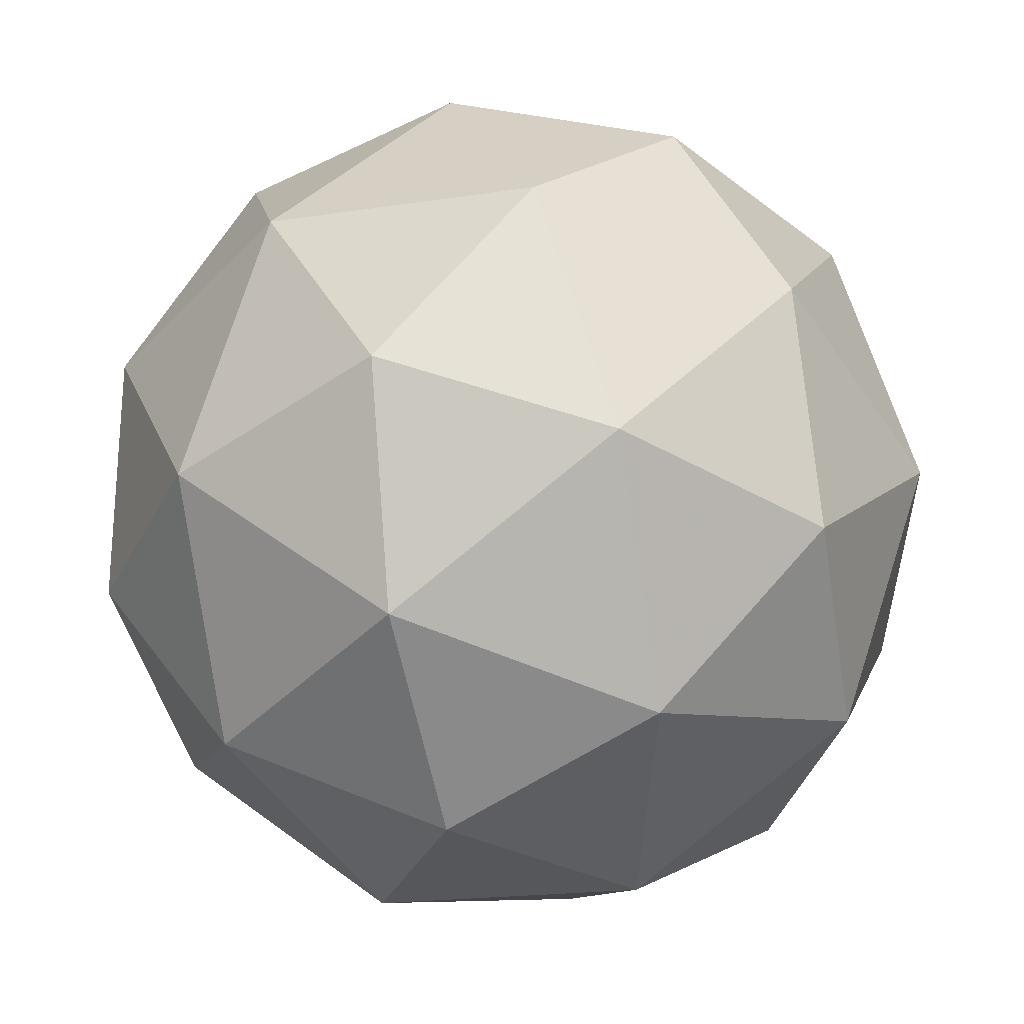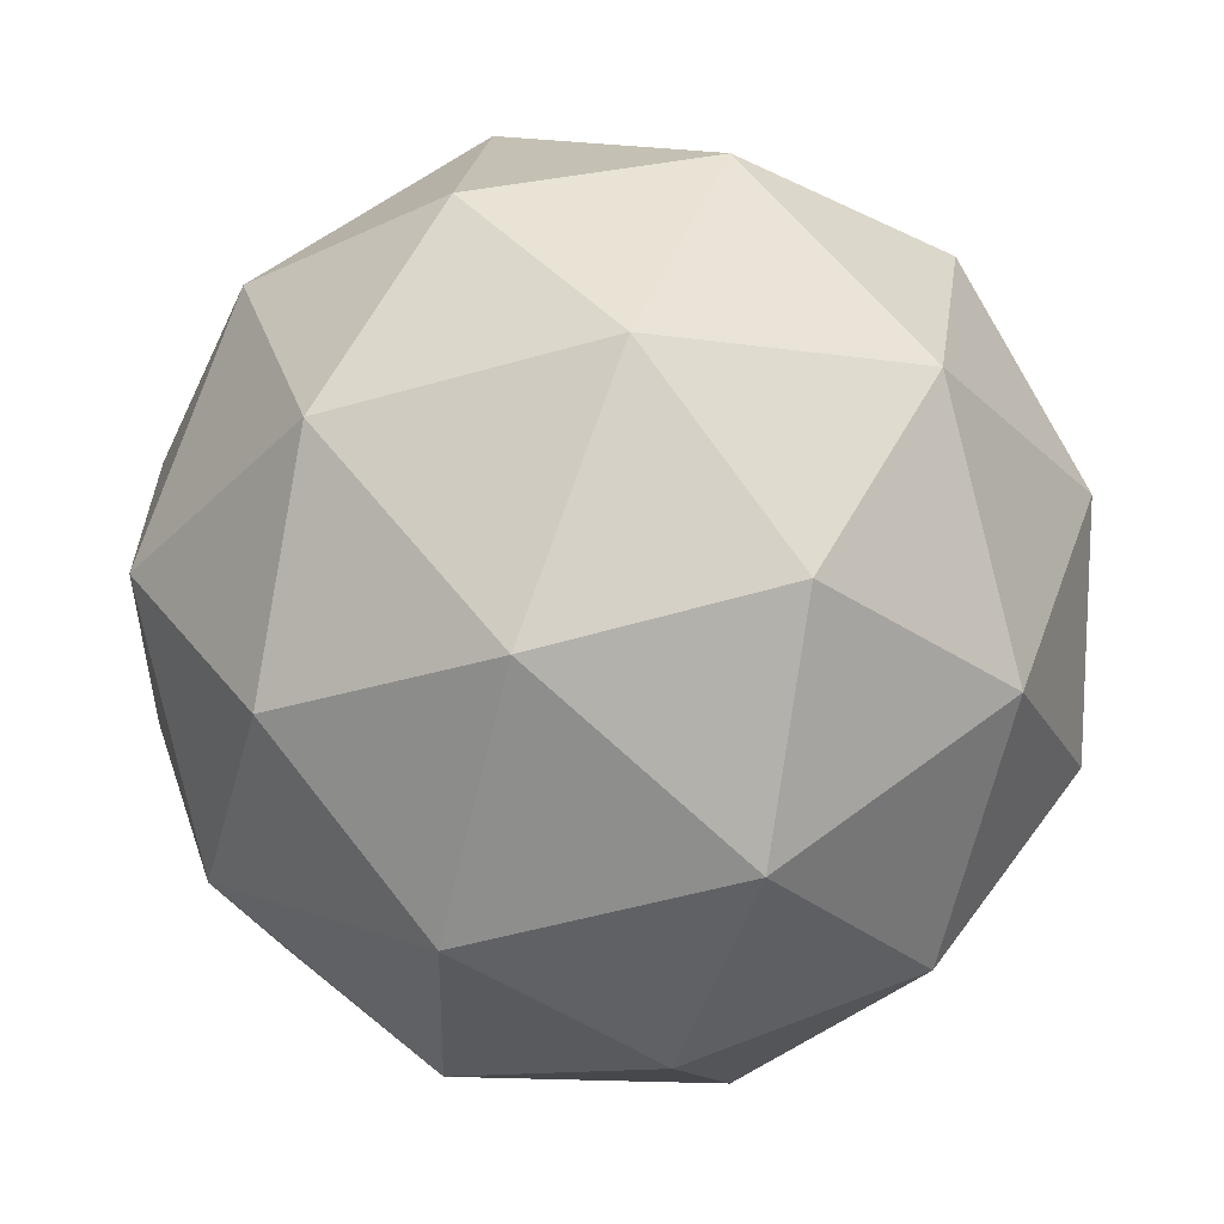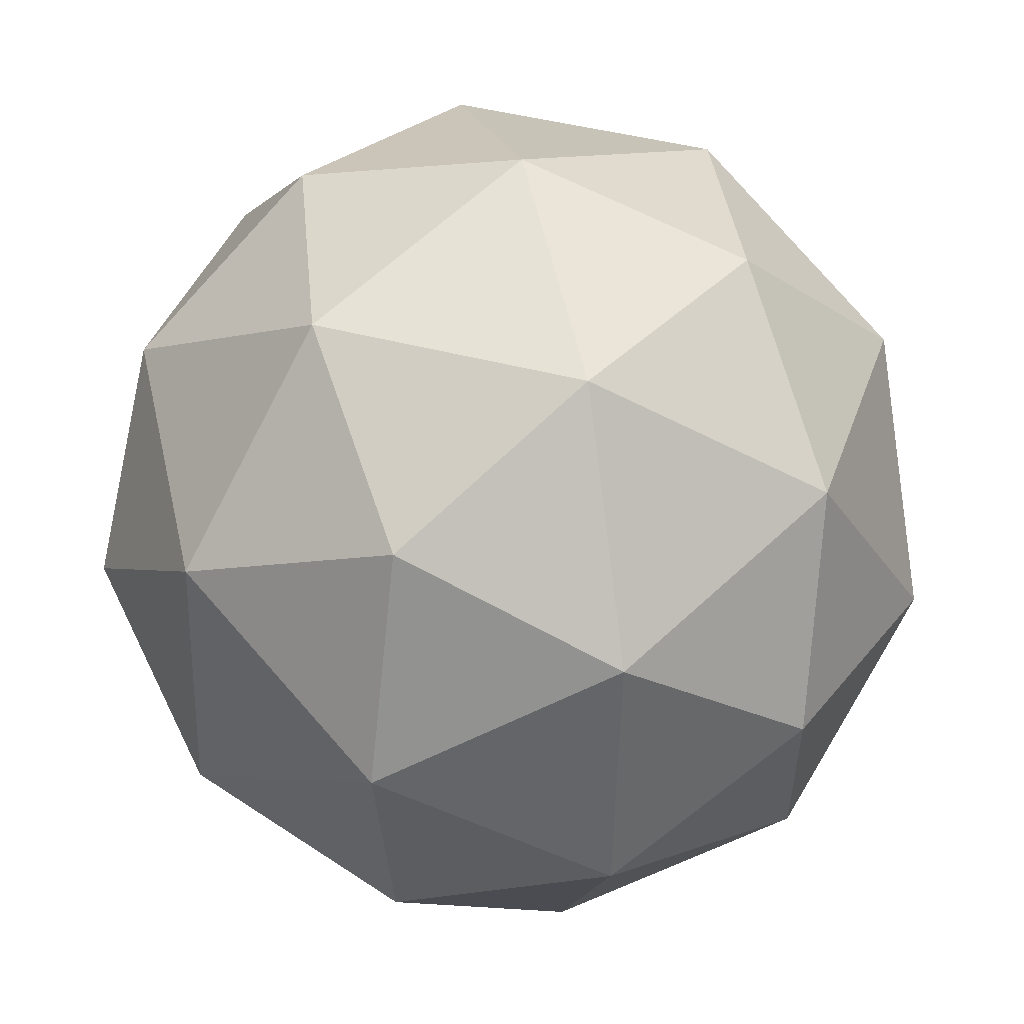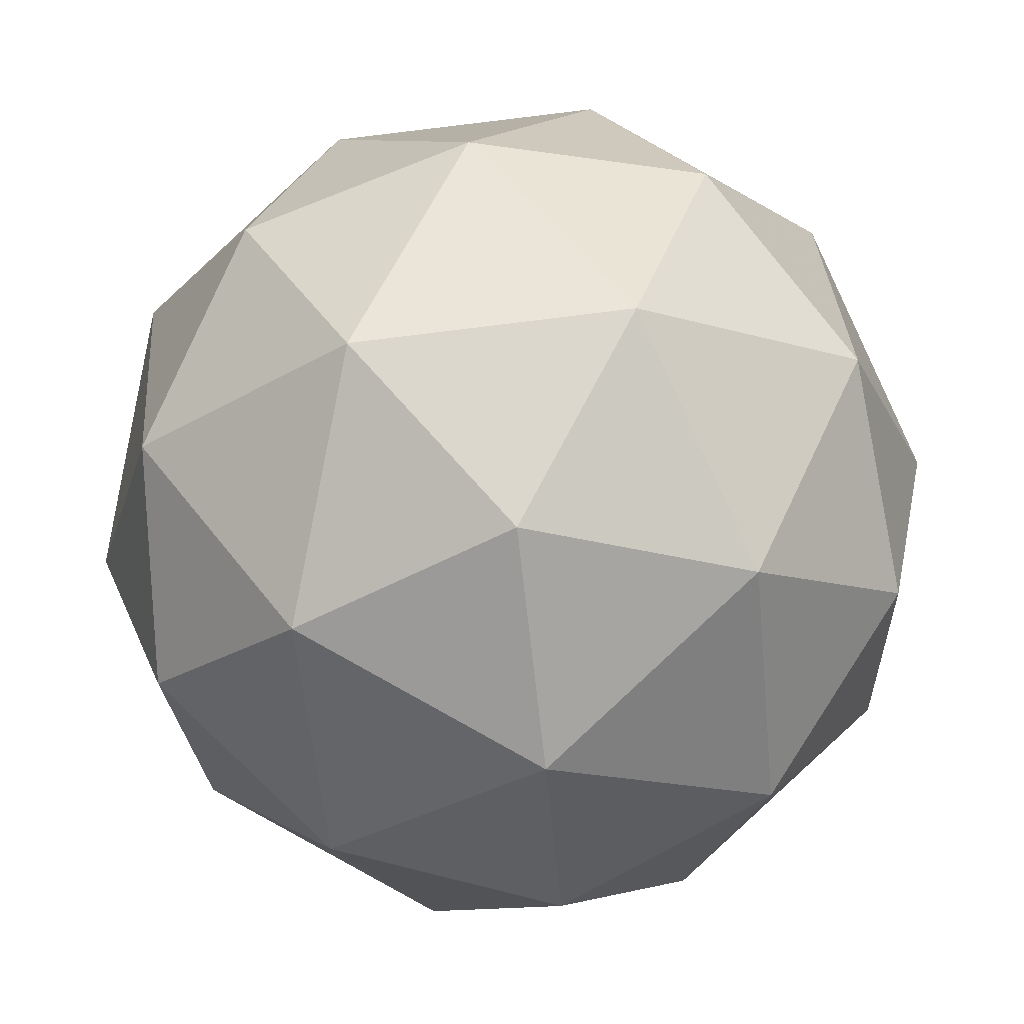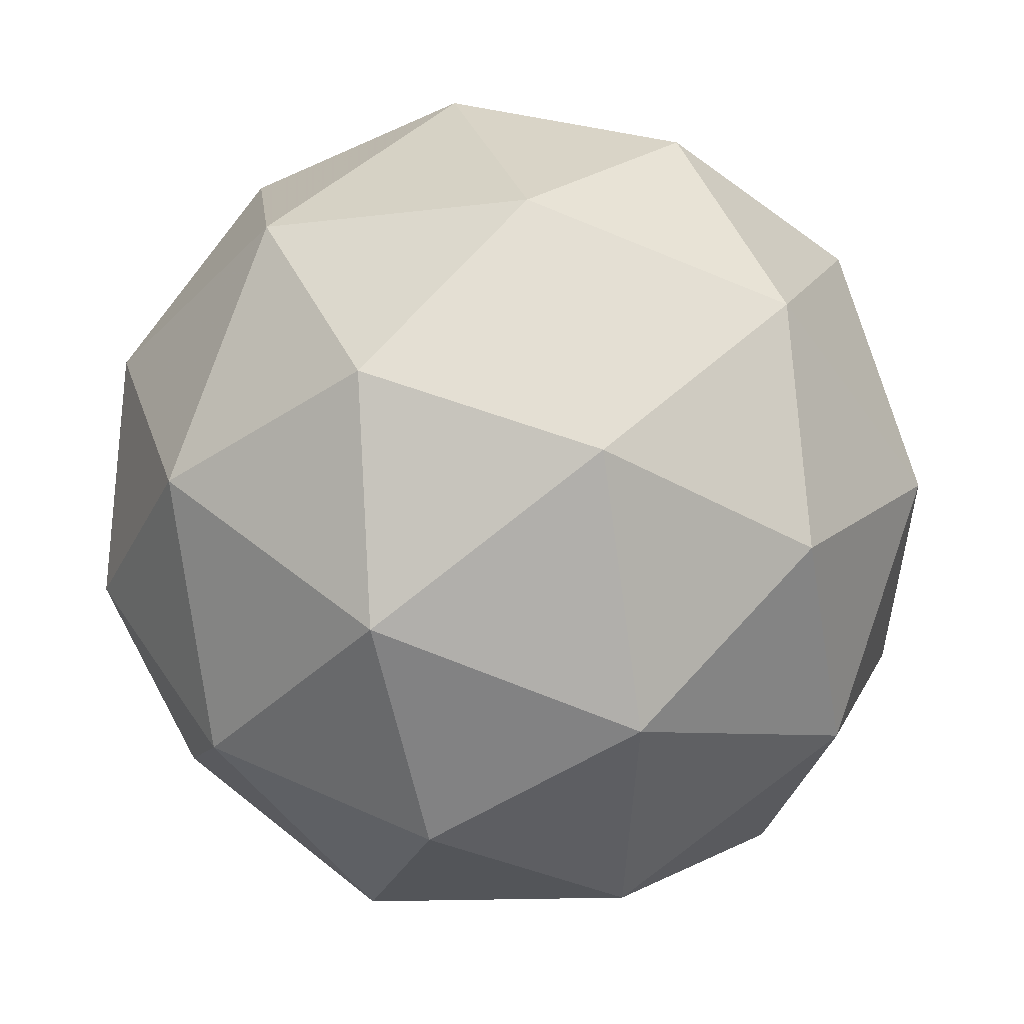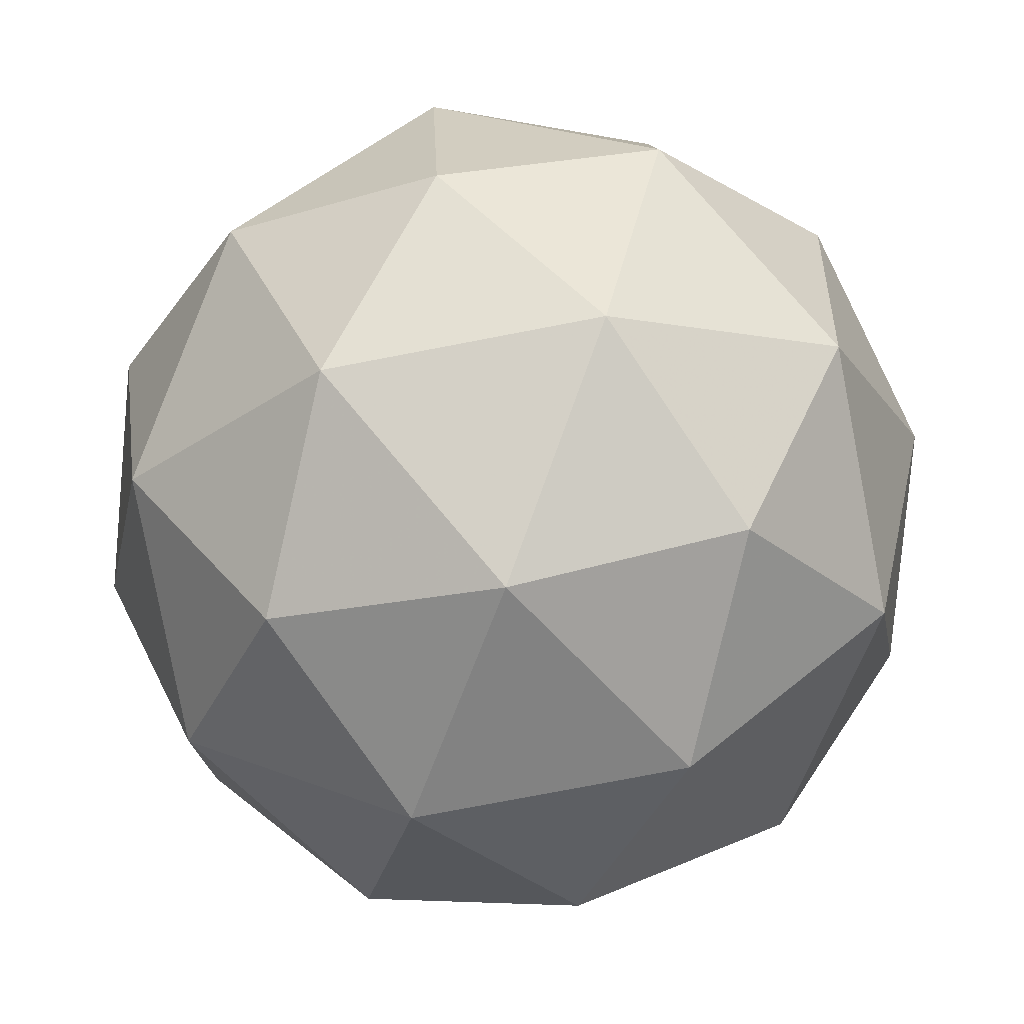
<metadata>
{"format":"obj","ext":"obj","renderer":"f3d","projection":"perspective","resolution":1024,"background":"white","views":[{"elev":24.5,"azim":-31.8,"up":"+Y"},{"elev":76.4,"azim":6.1,"up":"+Y"},{"elev":-70.1,"azim":7.3,"up":"+Z"},{"elev":69.0,"azim":69.9,"up":"+Y"},{"elev":26.9,"azim":-29.4,"up":"+Y"},{"elev":-41.7,"azim":167.9,"up":"+Z"}]}
</metadata>
<code>
v 6.715 0.6757 -2.078
v 6.65 0.7076 -2.119
v 6.716 0.7565 -2.102
v 6.744 0.7349 -2.025
v 6.696 0.6726 -1.996
v 6.637 0.6558 -2.054
v 6.638 0.7864 -2.092
v 6.696 0.8032 -2.034
v 6.684 0.7514 -1.969
v 6.618 0.7025 -1.987
v 6.589 0.7242 -2.063
v 6.618 0.7833 -2.011
v 6.724 0.7138 -2.098
v 6.685 0.685 -2.108
v 6.685 0.7325 -2.122
v 6.639 0.6733 -2.094
v 6.678 0.6546 -2.07
v 6.741 0.701 -2.053
v 6.741 0.7485 -2.067
v 6.713 0.6645 -2.036
v 6.729 0.6992 -2.005
v 6.667 0.6527 -2.022
v 6.611 0.7135 -2.099
v 6.604 0.683 -2.061
v 6.678 0.7788 -2.106
v 6.639 0.7501 -2.117
v 6.73 0.776 -2.027
v 6.713 0.7887 -2.072
v 6.694 0.7089 -1.972
v 6.722 0.7455 -1.989
v 6.621 0.6703 -2.016
v 6.655 0.6802 -1.982
v 6.604 0.7598 -2.084
v 6.667 0.8063 -2.067
v 6.694 0.7857 -1.994
v 6.648 0.7265 -1.967
v 6.592 0.7105 -2.022
v 6.621 0.7945 -2.053
v 6.592 0.758 -2.036
v 6.655 0.8044 -2.019
v 6.648 0.774 -1.98
v 6.609 0.7452 -1.991
f 1 14 13
f 2 14 16
f 1 13 18
f 1 18 20
f 1 20 17
f 2 16 23
f 3 15 25
f 4 19 27
f 5 21 29
f 6 22 31
f 2 23 26
f 3 25 28
f 4 27 30
f 5 29 32
f 6 31 24
f 7 33 38
f 8 34 40
f 9 35 41
f 10 36 42
f 11 37 39
f 39 42 12
f 39 37 42
f 37 10 42
f 42 41 12
f 42 36 41
f 36 9 41
f 41 40 12
f 41 35 40
f 35 8 40
f 40 38 12
f 40 34 38
f 34 7 38
f 38 39 12
f 38 33 39
f 33 11 39
f 24 37 11
f 24 31 37
f 31 10 37
f 32 36 10
f 32 29 36
f 29 9 36
f 30 35 9
f 30 27 35
f 27 8 35
f 28 34 8
f 28 25 34
f 25 7 34
f 26 33 7
f 26 23 33
f 23 11 33
f 31 32 10
f 31 22 32
f 22 5 32
f 29 30 9
f 29 21 30
f 21 4 30
f 27 28 8
f 27 19 28
f 19 3 28
f 25 26 7
f 25 15 26
f 15 2 26
f 23 24 11
f 23 16 24
f 16 6 24
f 17 22 6
f 17 20 22
f 20 5 22
f 20 21 5
f 20 18 21
f 18 4 21
f 18 19 4
f 18 13 19
f 13 3 19
f 16 17 6
f 16 14 17
f 14 1 17
f 13 15 3
f 13 14 15
f 14 2 15

</code>
